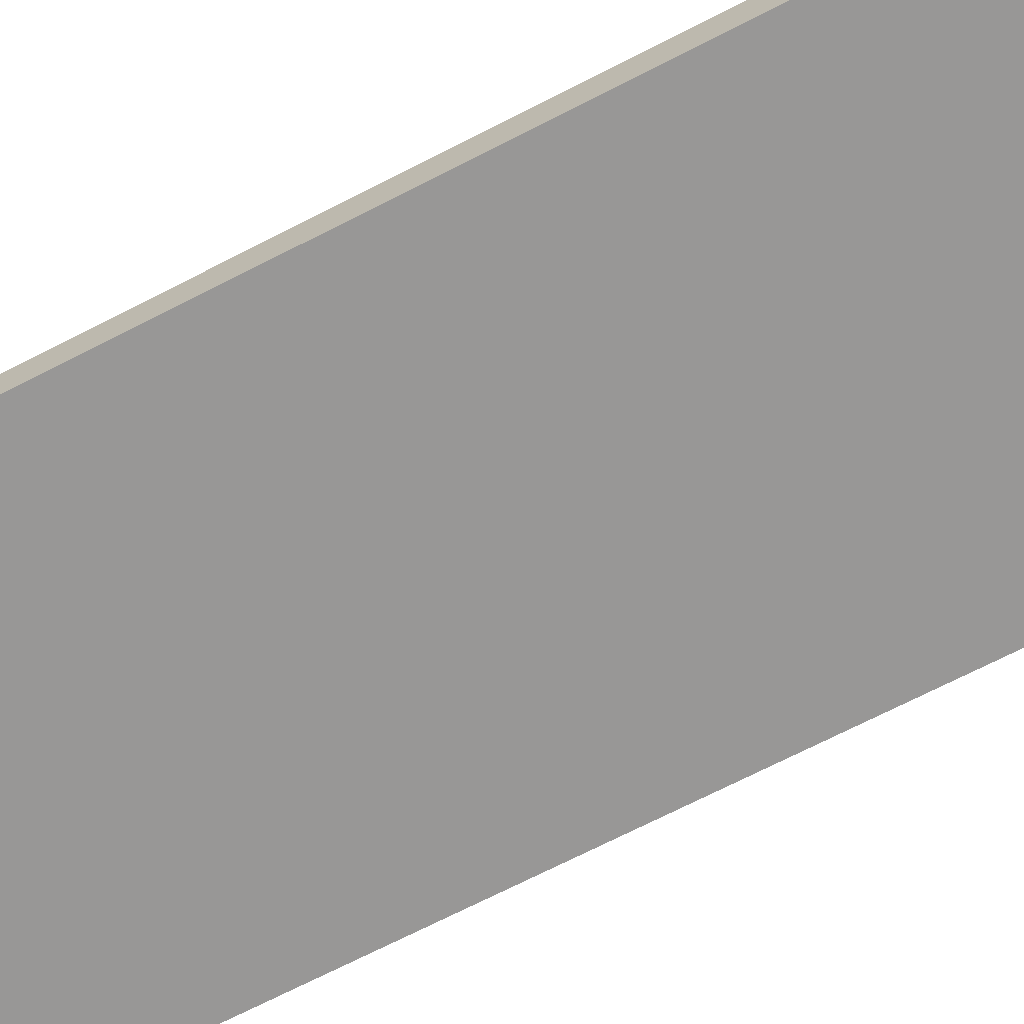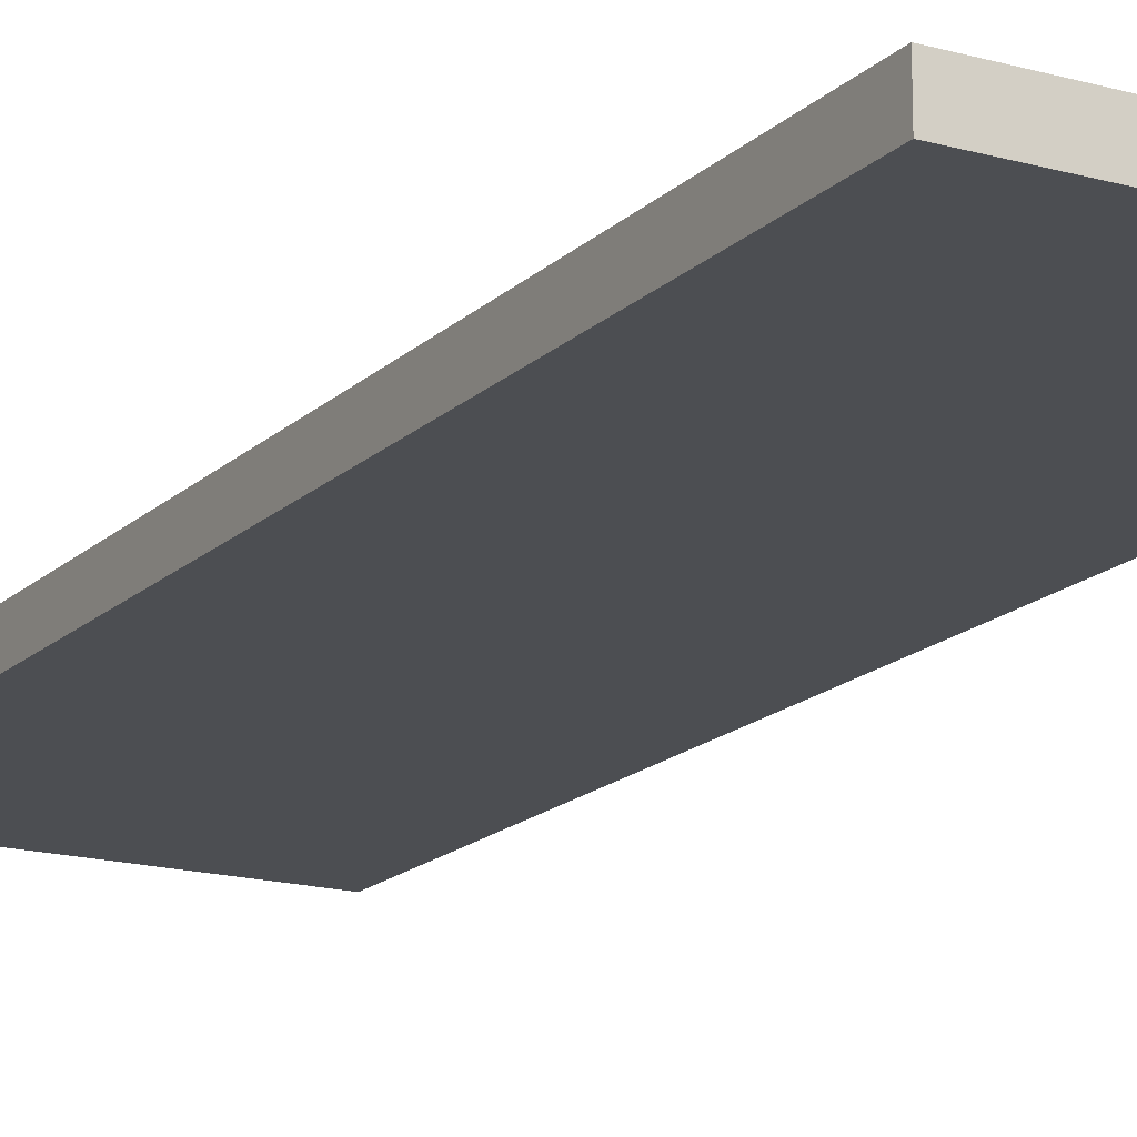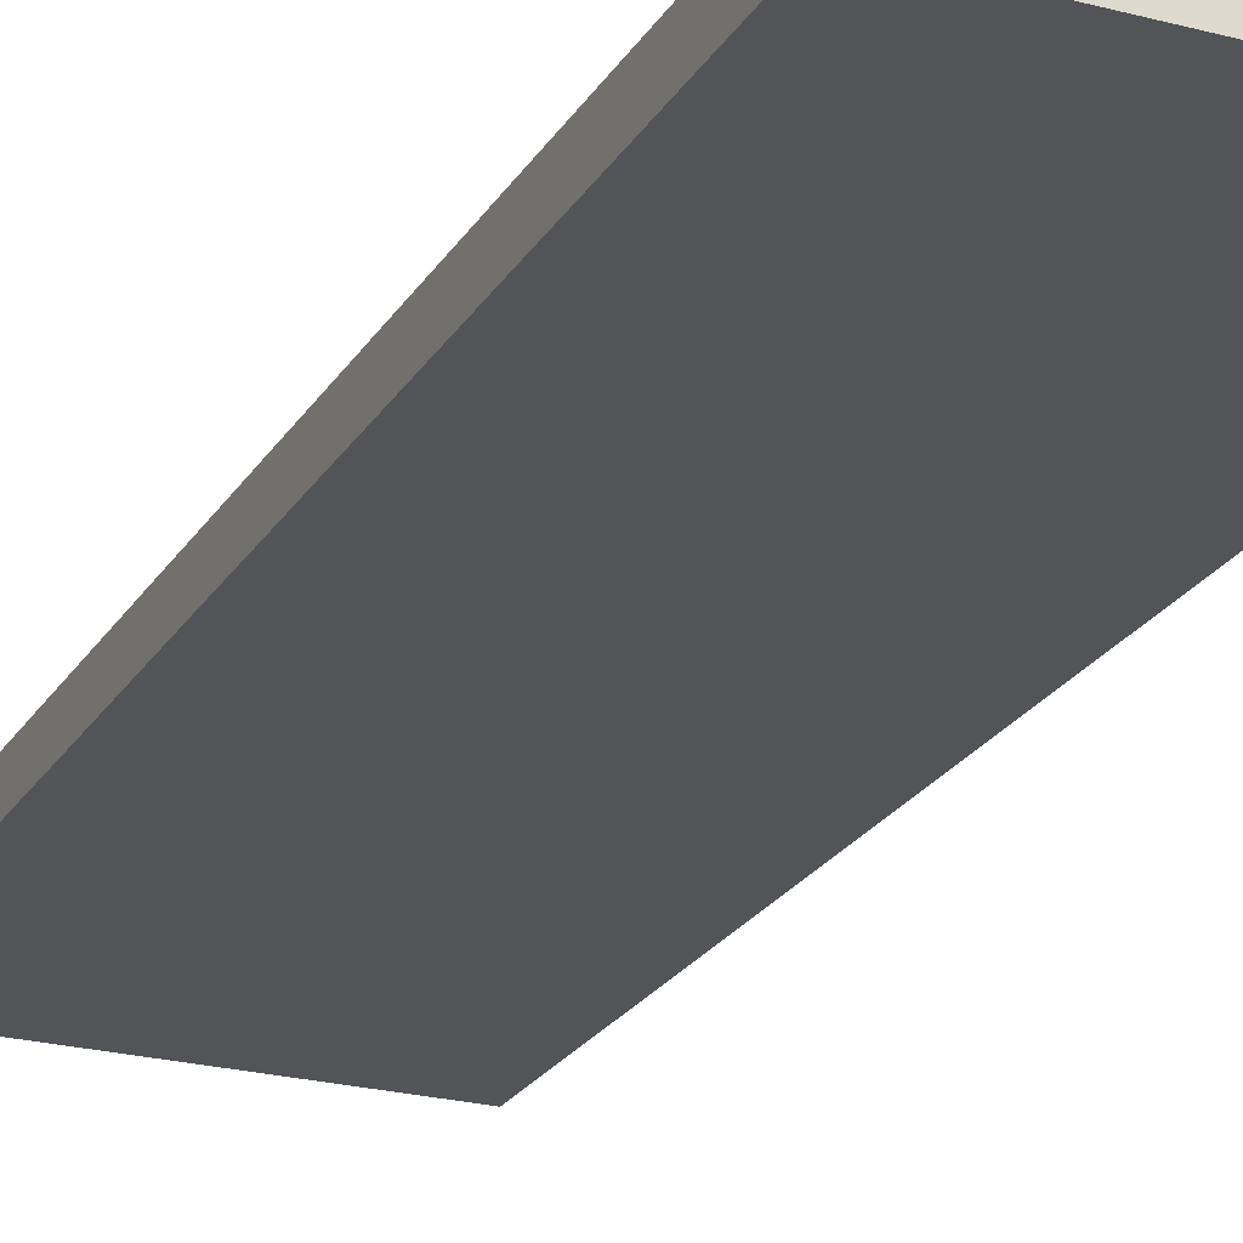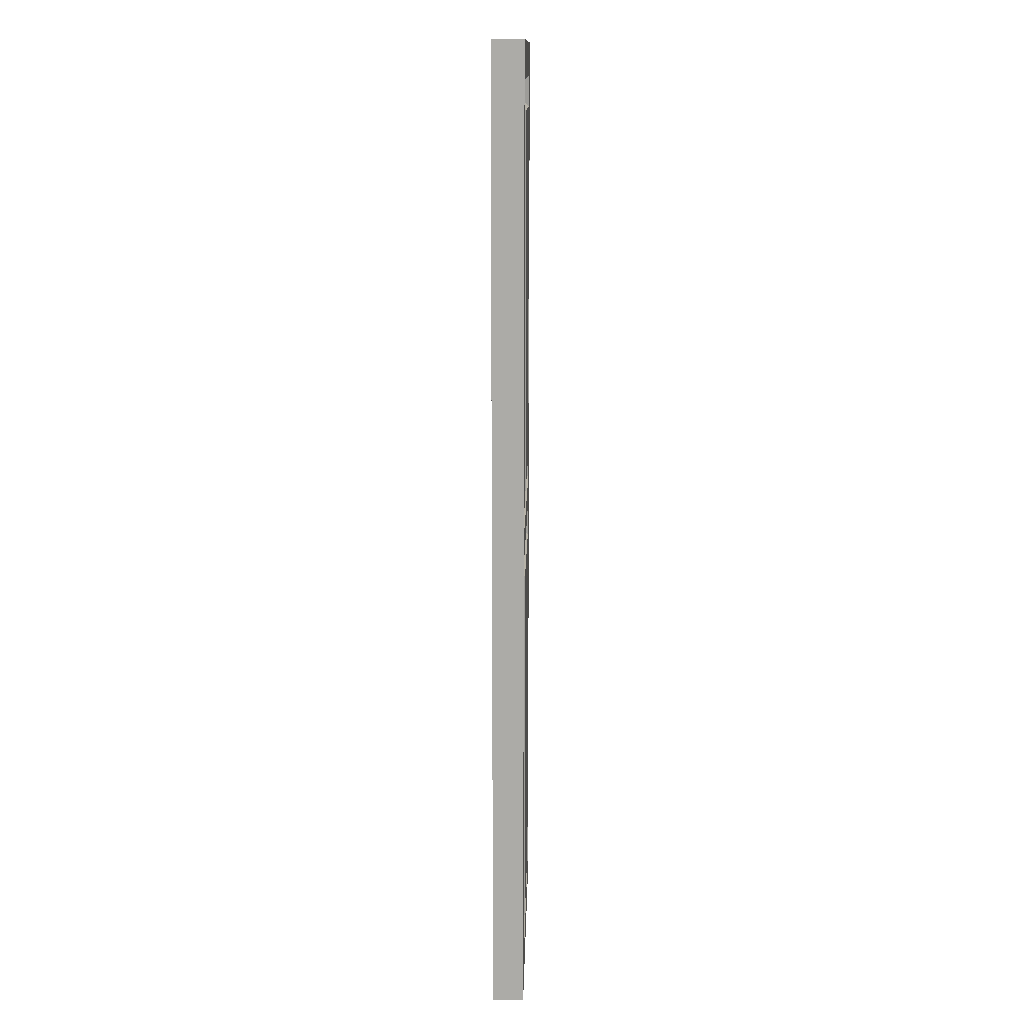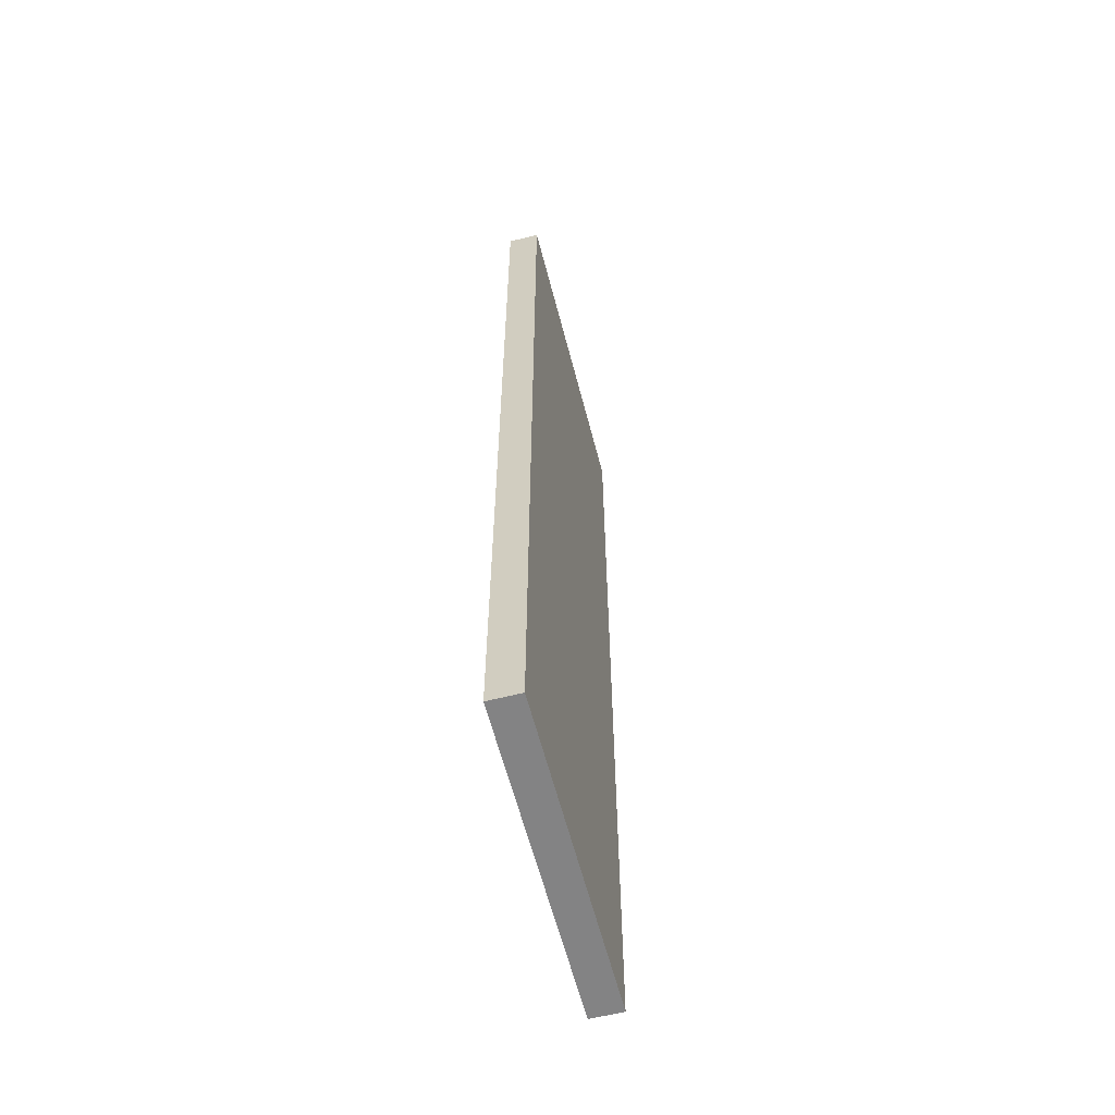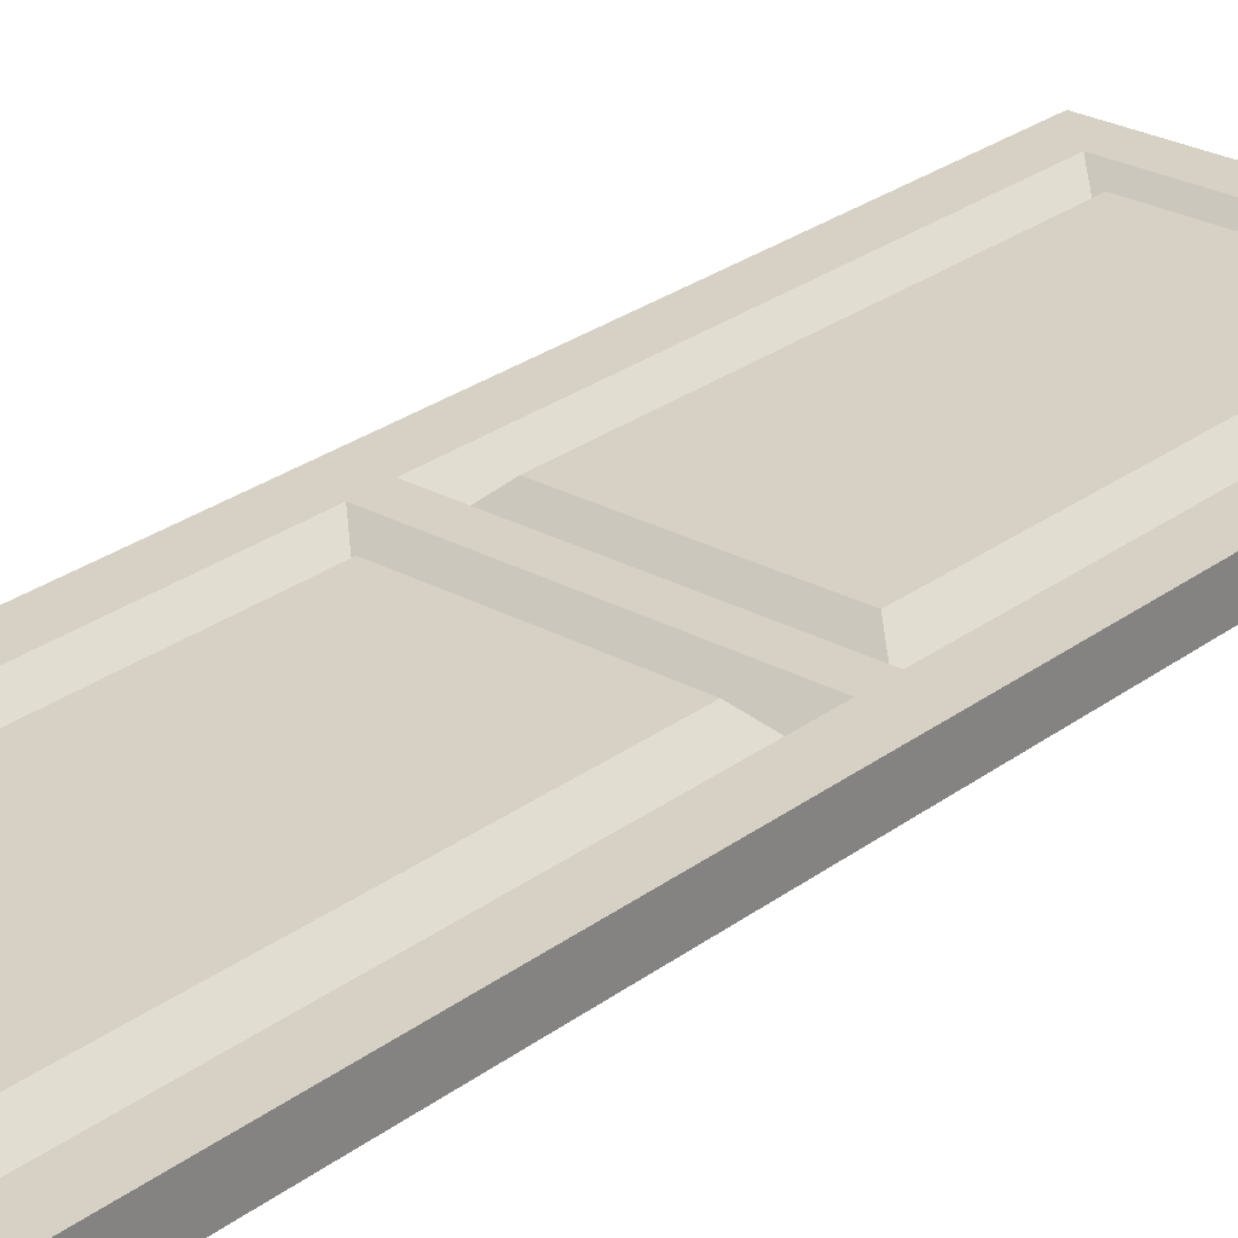
<metadata>
{"format":"obj","ext":"obj","renderer":"f3d","projection":"perspective","resolution":1024,"background":"white","views":[{"elev":-68.3,"azim":117.5,"up":"+Z"},{"elev":-16.8,"azim":150.4,"up":"+Z"},{"elev":-23.6,"azim":-24.0,"up":"+Z"},{"elev":13.6,"azim":-88.6,"up":"+Y"},{"elev":-61.1,"azim":104.5,"up":"+Y"},{"elev":26.7,"azim":40.7,"up":"+Z"}]}
</metadata>
<code>
o object1
g object1
v -0 1.9 -0.3
v -0 0.35 -0.3
v -0 0.35 -0.35
v -0 1.9 -0.35
v -0 0.7502 -0.3
v -0 1.494 -0.3
v 0.05556 0.7502 -0.3
v 0.05556 0.4002 -0.3
v 0.4444 0.4002 -0.3
v 0.4444 0.7502 -0.3
v 0.5 0.7502 -0.3
v 0.5 0.35 -0.3
v 0.4444 1.494 -0.3
v 0.4444 1.844 -0.3
v 0.05556 1.844 -0.3
v 0.05556 1.494 -0.3
v 0.5 1.9 -0.3
v 0.5 1.494 -0.3
v 0.05556 1.144 -0.3
v 0.4444 1.144 -0.3
v 0.4444 1.1 -0.3
v 0.05556 1.1 -0.3
v 0.08333 1.819 -0.325
v 0.08333 1.169 -0.325
v 0.08333 1.169 -0.3242
v 0.4167 1.169 -0.325
v 0.4167 1.169 -0.3242
v 0.1111 1.194 -0.2992
v 0.3889 1.194 -0.2992
v 0.1111 1.794 -0.2999
v 0.3889 1.794 -0.2999
v 0.4167 1.819 -0.325
v 0.08333 1.075 -0.325
v 0.08333 0.4252 -0.325
v 0.08333 0.4252 -0.3243
v 0.4167 0.4252 -0.325
v 0.4167 0.4252 -0.3243
v 0.1111 0.4502 -0.2993
v 0.3889 0.4502 -0.2993
v 0.1111 1.05 -0.2999
v 0.3889 1.05 -0.2999
v 0.4167 1.075 -0.325
v 0.5 0.35 -0.35
v 0.5 1.9 -0.35
f 3 2 5
f 4 3 6
f 6 1 4
f 3 5 6
f 8 7 5
f 6 5 22
f 19 22 21
f 21 11 18
f 18 13 20
f 14 18 17
f 17 1 15
f 15 14 17
f 14 13 18
f 12 11 9
f 2 12 9
f 11 10 9
f 18 20 21
f 21 10 11
f 20 19 21
f 19 6 22
f 19 16 6
f 1 6 15
f 6 16 15
f 5 7 22
f 9 8 2
f 8 5 2
f 23 15 16
f 16 19 24
f 16 24 23
f 23 24 25
f 24 26 25
f 26 27 25
f 27 29 28
f 25 27 28
f 31 30 29
f 30 28 29
f 30 31 32
f 30 32 23
f 27 32 31
f 27 31 29
f 27 26 32
f 28 30 25
f 30 23 25
f 14 15 32
f 15 23 32
f 13 14 32
f 32 26 13
f 26 20 13
f 26 24 20
f 24 19 20
f 33 22 7
f 7 8 34
f 7 34 33
f 33 34 35
f 34 36 35
f 36 37 35
f 37 39 38
f 35 37 38
f 41 40 39
f 40 38 39
f 40 41 42
f 40 42 33
f 37 42 41
f 37 41 39
f 37 36 42
f 38 40 35
f 40 33 35
f 33 42 21
f 33 21 22
f 10 21 42
f 42 36 10
f 36 9 10
f 36 34 9
f 34 8 9
f 11 12 43
f 18 43 44
f 44 17 18
f 18 11 43
f 44 4 17
f 4 1 17
f 43 3 44
f 3 4 44
f 12 2 43
f 2 3 43

</code>
